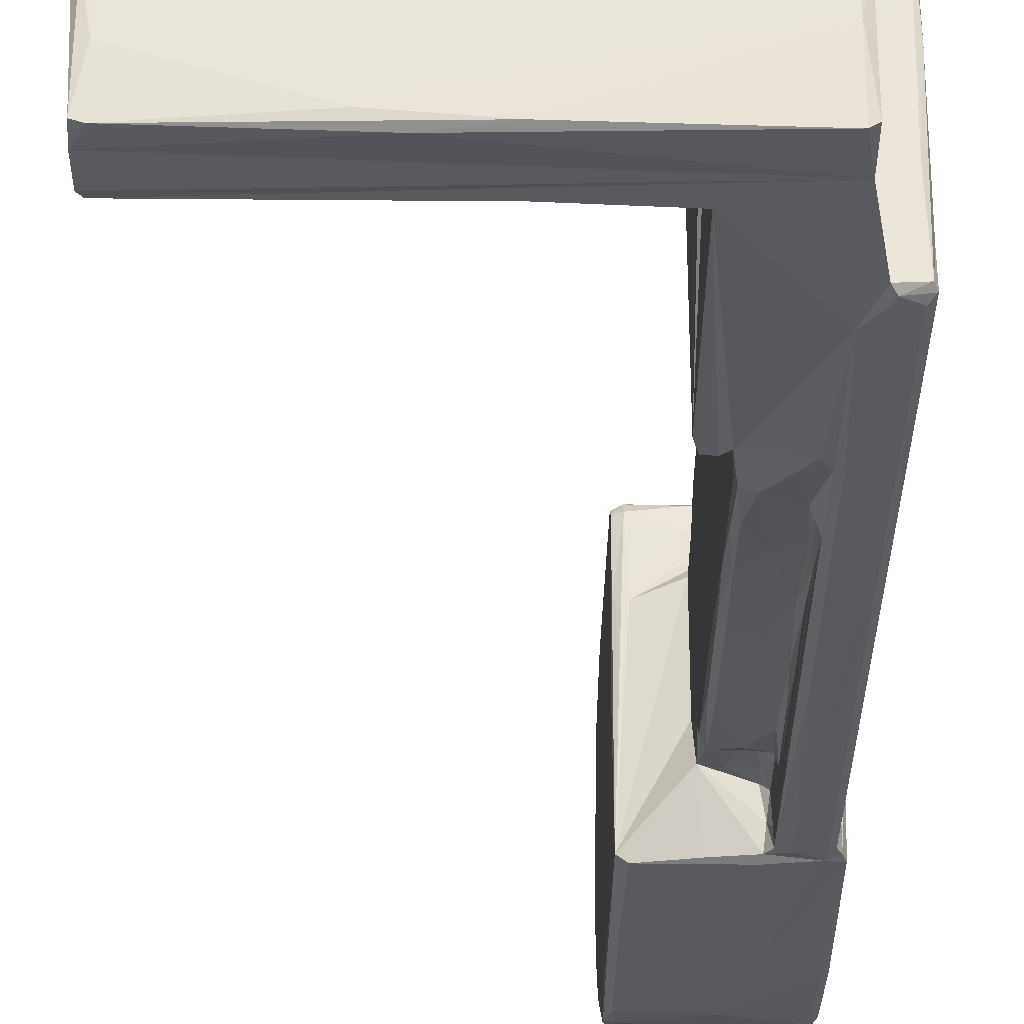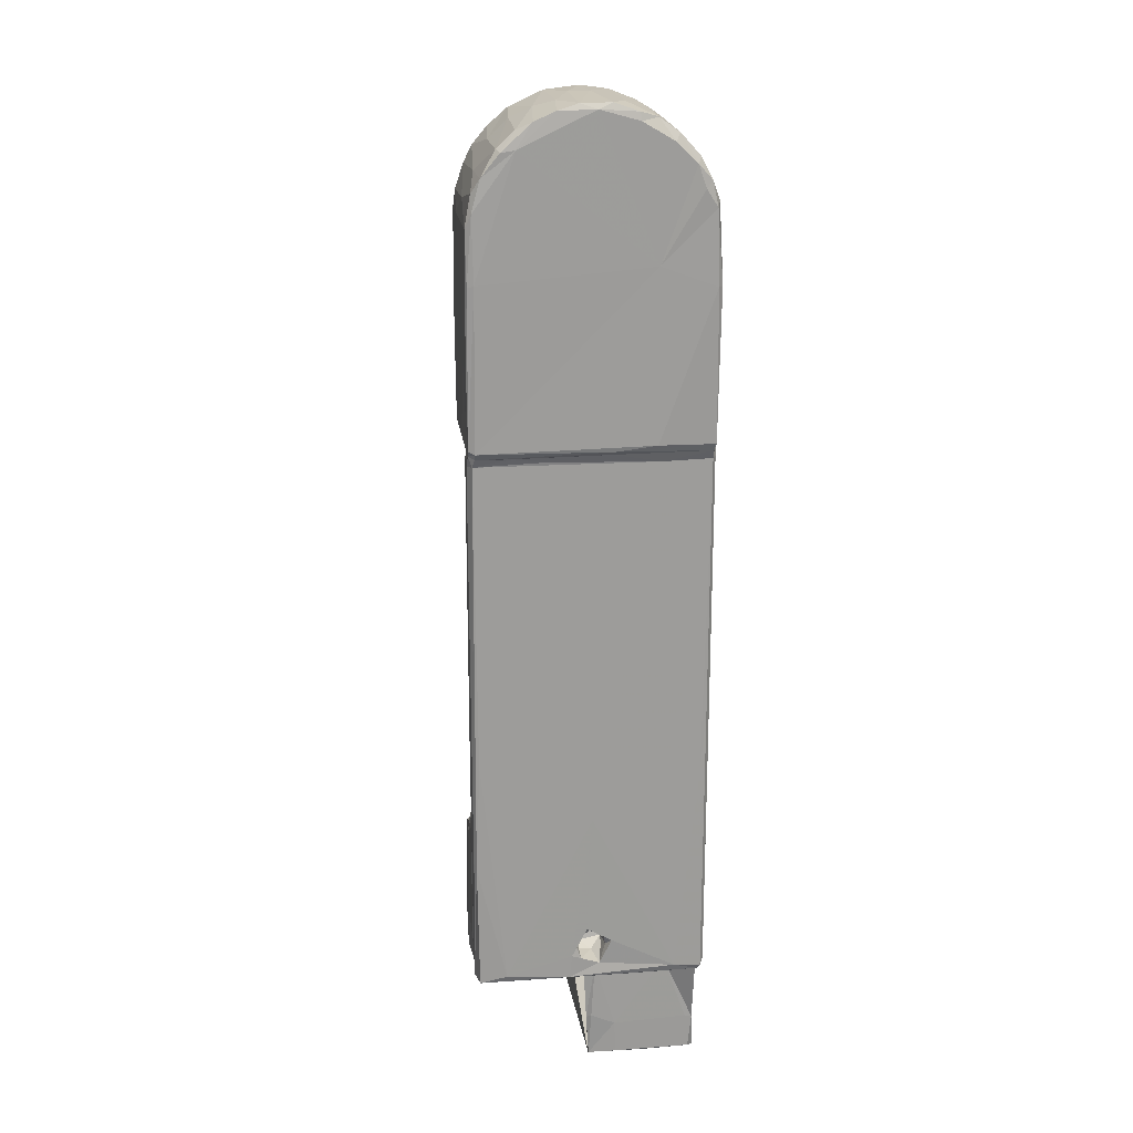
<metadata>
{"format":"obj","ext":"obj","renderer":"f3d","projection":"perspective","resolution":1024,"background":"white","views":[{"elev":-31.1,"azim":179.3,"up":"+Y"},{"elev":20.4,"azim":-97.8,"up":"+Z"}]}
</metadata>
<code>
v 0.01214 -0.00515 0.000485
v 0.000842 0.009989 0.0104
v -0.000639 0.01325 0.05868
v -0.004152 -0.001206 0.05838
v -0.007754 -0.000758 0.05785
v -0.00089 0.003055 0.03884
v -0.000929 -0.000634 0.05364
v -0.007748 -0.004376 0.02979
v -0.007748 0.004897 0.02584
v -0.00446 -0.003218 0.05849
v -0.004649 -0.001745 0.05795
v -0.0047 -0.00385 0.05774
v -0.00473 -0.004864 0.05795
v -0.00474 -0.004863 0.04849
v -0.004668 -0.001745 0.05518
v -0.004587 -0.001686 0.05373
v -0.003176 -0.00219 0.05298
v -0.001445 -0.004933 0.05886
v -0.003226 0.0111 0.0569
v -0.002857 0.01253 0.05253
v -0.003056 0.01461 0.02595
v -0.000756 0.01515 0.01059
v 0.008908 0.002598 9e-06
v -0.003341 -0.005019 0.02336
v -0.002297 -0.001096 0.0567
v -0.00225 0.01268 0.08303
v -0.002897 0.01128 0.05365
v -0.001912 0.0151 0.02263
v -0.001478 0.01473 0.01022
v -0.003235 -0.002793 0.04749
v -0.002949 -0.002673 0.05188
v -0.001212 -0.002399 0.05251
v -0.001539 -0.001424 0.05348
v -0.003628 0.01485 0.0788
v -0.003111 0.01515 0.05932
v -0.00342 0.0112 0.05846
v -0.001304 0.01102 0.05668
v -0.001186 0.01114 0.05353
v -0.001395 0.0122 0.05285
v -0.00141 0.01275 0.04892
v -0.003132 0.01336 0.03649
v -0.001203 0.01328 0.03529
v -0.001206 0.01411 0.02819
v -0.00117 0.0145 0.02518
v -0.001887 -0.004669 0.02563
v -0.001363 -0.004111 0.02912
v -0.001371 -0.003546 0.03402
v -0.002799 -0.003793 0.03193
v -0.001399 -0.003119 0.03965
v -0.001383 -0.002782 0.0476
v -0.00096 0.01201 0.05246
v -0.000938 0.01059 0.05443
v -0.007742 -0.00482 0.05795
v -0.008098 -0.004797 0.05872
v -0.008092 0.003478 0.05868
v -0.007772 0.008831 0.05816
v -0.00793 0.01155 0.05858
v -0.007716 0.01475 0.05795
v -0.008033 0.01457 0.05865
v -0.008146 0.01516 0.06626
v -0.005447 0.01516 0.0657
v -0.008172 0.01508 0.07715
v -0.007832 0.01456 0.07978
v -0.007846 0.0126 0.08311
v -0.007874 0.01108 0.0845
v -0.008295 0.009773 0.08515
v -0.008118 0.006205 0.08646
v -0.008162 0.003637 0.08647
v -0.008318 0.001571 0.08576
v -0.007843 -0.001617 0.08408
v -0.007859 -0.003267 0.08226
v -0.007867 -0.004809 0.07885
v -0.008146 -0.005143 0.07216
v -0.008327 -0.00495 0.05932
v -0.007304 -0.005097 0.05795
v -0.006567 -0.005157 0.03584
v -0.007304 -0.005118 0.03466
v -0.007304 -0.005117 0.01122
v -0.006173 -0.00512 0.01059
v -0.007304 0.00087 0.0102
v -0.006236 -0.000658 0.01017
v -0.005989 0.01499 0.01031
v -0.006173 0.01513 0.01059
v -0.006094 0.01516 0.01122
v -0.007304 0.01513 0.02096
v -0.006936 0.01513 0.05785
v -0.007466 0.01505 0.05882
v -0.004686 0.01403 0.08103
v -0.007847 6.2e-05 0.08528
v -0.005084 -0.005159 0.06886
v -0.004109 -0.005131 0.05921
v -0.007206 -0.00508 0.05885
v -0.005647 -0.005111 0.0579
v -0.005989 -0.005142 0.01122
v -0.006567 0.01516 0.03526
v -0.000806 0.0151 0.07715
v -0.002158 0.01098 0.08462
v -0.003086 -0.005102 0.07698
v -0.005199 -0.0051 0.04124
v -0.00562 -0.00516 0.03497
v -0.005199 -0.0051 0.02311
v -0.005851 -0.004797 0.01017
v -0.005553 0.00518 0.01018
v -0.00541 0.009856 0.0102
v -0.005989 0.01457 0.01018
v -0.005199 0.0151 0.01906
v -0.00562 0.01516 0.03373
v -0.005199 0.0151 0.03999
v -0.00541 0.01511 0.05795
v -0.005235 0.002314 0.0862
v -0.003377 -0.001111 0.08453
v -0.004365 0.01491 0.05876
v -0.00453 0.01274 0.05839
v -0.004526 0.0114 0.05795
v -0.004698 0.01248 0.05774
v -0.004752 0.01477 0.05795
v -0.004698 0.01257 0.05482
v -0.004543 0.0114 0.0556
v -0.004521 0.01161 0.05374
v -0.003732 0.01198 0.05319
v -0.004502 0.01274 0.05265
v -0.003397 0.01273 0.05078
v -0.003205 0.01287 0.04509
v -0.00434 0.01297 0.04361
v -0.004388 0.01333 0.03773
v -0.003112 0.01401 0.03004
v -0.004639 0.01491 0.02456
v -0.004473 0.01505 0.02217
v -0.004147 0.01513 0.01386
v -0.004308 0.01487 0.01039
v -0.004199 0.007846 0.0102
v -0.004453 0.00519 0.01021
v -0.003936 0.00464 7.1e-05
v -0.004423 0.004677 0.000367
v -0.004134 -0.004958 0.000274
v -0.004147 -0.00511 0.02217
v -0.004057 -0.004485 0.02691
v -0.004472 -0.004394 0.02839
v -0.004383 -0.003972 0.0309
v -0.004286 -0.003401 0.03648
v -0.003147 -0.003069 0.04072
v -0.004478 -0.00307 0.04309
v -0.00469 -0.003534 0.04352
v -0.004626 -0.003113 0.04731
v -0.004335 -0.002789 0.04963
v -0.0047 -0.003518 0.05085
v -0.004677 -0.002929 0.05306
v -0.004437 -0.002351 0.05294
v -0.004696 -0.004166 0.04151
v -0.00464 -0.003745 0.0369
v -0.004661 -0.004271 0.03272
v -0.004725 -0.004859 0.02881
v -0.004778 -0.004947 0.02336
v -0.004778 -0.004952 0.01317
v -0.004697 -0.002109 0.009748
v -0.004778 -0.000987 0.01012
v -0.004683 0.004149 0.009748
v -0.004666 0.004465 0.004399
v -0.004698 0.002335 0.003462
v -0.004369 0.004892 0.004123
v -0.004663 0.002233 0.000485
v -0.004692 -0.004166 0.003682
v -0.004654 -0.004481 0.000485
v -0.004654 -0.004797 0.00354
v -0.004123 -0.000283 4.8e-05
v -0.004778 0.009943 0.01035
v -0.004802 0.01499 0.01346
v -0.00462 0.01472 0.0269
v -0.004814 0.01497 0.02975
v -0.004814 0.01497 0.04176
v -0.004696 0.01358 0.0506
v -0.004679 0.01331 0.04987
v -0.004444 0.01286 0.04916
v -0.004641 0.01331 0.04307
v -0.004678 0.01388 0.03843
v -0.0047 0.01457 0.04251
v -0.004688 0.01457 0.03217
v -0.004617 0.01393 0.03381
v -0.004412 0.01402 0.03099
v -0.003292 0.01183 0.05874
v -0.003563 0.01369 0.0587
v -0.007674 0.01492 0.02173
v -0.007748 0.01241 0.01101
v -0.007748 -0.002459 0.01101
v -0.007615 0.004217 0.0117
v -0.006015 0.00387 0.01248
v -0.006885 0.003596 0.01316
v -0.005765 0.005793 0.01219
v -0.005818 0.006361 0.01333
v -0.00609 0.004991 0.01476
v -0.004899 0.003745 0.0129
v -0.00567 0.003928 0.01421
v -0.005257 0.005927 0.01431
v -0.00477 0.004954 0.0147
v -0.004767 0.00564 0.01244
v -0.005647 0.004675 0.01197
v -0.004703 0.004704 0.01336
v -0.007742 0.003144 0.01394
v -0.007516 0.003875 0.01452
v -0.000992 -0.003641 0.03039
v -0.001198 0.01371 0.03125
v -0.000942 -0.002969 0.03438
v -0.000997 -0.002883 0.03814
v -0.000987 0.01269 0.04126
v -0.000896 -0.002024 0.04288
v -0.000892 0.0122 0.04223
v -0.001008 -0.002514 0.0466
v -0.001006 0.01244 0.04994
v -0.00134 0.013 0.04149
v -0.000903 -0.003751 0.02589
v -0.000902 0.01329 0.02939
v -0.001036 -0.0044 0.02566
v -0.000881 0.01187 0.02357
v -0.000852 0.008234 0.02322
v -0.000714 -0.004166 0.0231
v -0.001105 0.01499 0.0232
v -0.000568 0.009269 0.02298
v 6.3e-05 0.006662 0.02288
v -9.5e-05 -0.004601 0.02289
v -0.000475 0.00756 0.01017
v 0.000274 0.01516 0.01348
v -0.00188 0.01516 0.01454
v 0.000569 0.01499 0.02246
v -0.000252 0.01457 0.02293
v 0.000717 0.01436 0.02281
v 0.000717 0.009386 0.02281
v 0.000711 -0.004597 0.02281
v 0.000986 -0.004166 0.02217
v 0.00096 0.009202 0.02238
v 0.001015 0.008382 0.02196
v 0.000981 0.01436 0.02217
v 0.000775 0.01505 0.01435
v 0.001007 0.01436 0.01448
v 0.000787 0.0148 0.01043
v 0.001191 0.000893 0.005301
v 0.001122 -0.004835 0.005416
v 0.0018 -0.001188 0.005091
v 0.006333 0.004899 0.004727
v 0.01052 0.004816 0.000129
v 0.00732 0.004465 1.4e-05
v 0.01093 -0.001773 0.005089
v 0.007081 0.004465 0.005089
v 0.0096 0.005 0.000485
v 0.007836 -0.004797 0.005089
v 0.01419 -0.004376 9e-06
v 0.008086 -0.00484 3.7e-05
v 0.02406 0.004465 0.005089
v 0.02366 0.004893 0.004714
v 0.02364 0.00499 0.003058
v 0.02364 0.00492 0.00033
v 0.02364 0.004465 2.4e-05
v 0.02364 -0.001429 2e-05
v 0.02364 -0.004984 0.000264
v 0.02441 0.004687 0.001456
v 0.02437 -0.004915 0.004485
v 0.02406 -0.004797 0.005088
v 0.02448 -0.002218 0.004485
v 0.02427 -0.002455 0.005089
v 0.02438 0.004678 0.004472
v 0.02451 -0.00203 0.002325
v 0.02451 0.000745 0.000485
v 0.0243 -0.004761 0.00028
v 0.02439 -0.004936 0.00192
v 0.0242 0.001926 7.3e-05
v 0.02421 0.004636 0.000252
v -0.007736 -0.004815 0.03534
v -0.007748 0.01457 0.03146
v -0.007739 0.005332 0.01522
v -0.007382 0.005126 0.01485
v -0.007494 0.006389 0.01384
v -0.007476 0.005793 0.01211
v -0.007743 0.006663 0.01261
v -0.007733 -0.00481 0.01077
v -0.00752 -0.004587 0.01036
v -0.007737 0.006876 0.01052
v -0.007505 0.01476 0.01041
v -0.008419 0.003133 0.05901
v -0.00851 -0.000173 0.05943
v -0.008465 0.01457 0.05921
v -0.008265 0.01507 0.05943
v -0.008508 -0.004797 0.07215
v -0.008509 0.01445 0.07279
v -0.00851 -8.7e-05 0.07393
v -0.008382 0.01499 0.07263
v -0.008435 -0.004587 0.07834
v -0.008507 -0.003623 0.07985
v -0.008418 0.01457 0.07832
v -0.008287 0.01384 0.08099
v -0.008255 -0.004166 0.08042
v -0.008479 -0.001174 0.08349
v -0.008467 -0.002955 0.08177
v -0.00842 0.01231 0.0829
v -0.008507 0.01114 0.08307
v -0.008299 0.008004 0.08591
v -0.008463 0.00482 0.086
v -0.008496 0.001492 0.08506
v -0.001062 -0.000795 0.05706
v -0.000929 0.002105 0.058
v -0.000935 0.01015 0.05799
v -0.003369 0.009242 0.08564
v -0.000884 0.01152 0.05876
v -0.001191 0.01099 0.05859
v -0.003824 -0.004014 0.08106
v -0.001068 0.0148 0.05882
v 0.001958 -0.00516 0.06586
v -0.002265 -0.004793 0.07909
v 0.002168 -0.00418 0.08069
v -0.002818 -0.002545 0.08319
v 0.00235 -0.001307 0.08436
v -0.000511 0.000203 0.08537
v -0.001795 0.004518 0.08656
v 0.00249 0.004756 0.08647
v -0.00153 0.006254 0.08651
v -0.004702 0.007585 0.08625
v 0.002484 0.0122 0.08339
v 0.002168 0.01515 0.06721
v 0.002168 0.01436 0.0587
v 0.001958 0.009224 0.05867
v 0.002816 0.009458 0.05898
v 0.002379 0.008767 0.05871
v 0.002168 -0.005099 0.05921
v 0.002379 -0.005131 0.06646
v 0.002859 -0.00488 0.07164
v 0.002379 -0.005112 0.07663
v 0.002813 -0.00479 0.0784
v 0.002274 -0.004926 0.07846
v 0.002747 -0.004009 0.08057
v 0.002116 -0.002881 0.08277
v 0.002588 0.000244 0.08528
v 0.002372 0.007652 0.08615
v 0.002171 0.01056 0.08488
v 0.002549 0.01415 0.0805
v 0.002583 0.01485 0.07839
v 0.002584 0.01505 0.07684
v 0.002797 0.01499 0.071
v 0.002845 0.01476 0.05932
v 0.002168 0.01509 0.05919
v 0.002816 0.01436 0.05898
v 0.002852 -0.00461 0.05921
v 0.00292 0.01457 0.07333
v 0.00292 0.00185 0.0748
v 0.00292 -0.004376 0.07302
v 0.00292 0.005192 0.05943
v 0.002905 0.01351 0.08022
v 0.002365 0.01346 0.08192
v 0.002729 -0.002379 0.08309
v 0.002859 0.009859 0.08477
v 0.002911 -0.002771 0.08103
v 0.002855 -0.000892 0.08417
v 0.002913 0.002307 0.08537
v 0.002868 0.007307 0.08578
v 0.00253 0.002378 0.08612
v -0.000891 -0.00185 0.05195
v -0.004261 -0.004841 0.05865
v -0.004147 -0.001121 0.05686
v -0.003726 -0.001232 0.05371
f 134 160 133
f 160 132 133
f 132 235 133
f 132 228 235
f 228 236 235
f 228 227 236
f 227 219 236
f 219 215 236
f 215 154 236
f 154 102 236
f 102 164 236
f 164 244 236
f 164 256 244
f 164 255 256
f 164 263 255
f 164 1 263
f 164 135 1
f 154 79 102
f 1 253 263
f 215 136 154
f 215 24 136
f 215 212 24
f 212 45 24
f 160 157 132
f 132 220 228
f 220 2 228
f 2 234 228
f 234 233 228
f 102 155 164
f 233 230 228
f 155 162 164
f 235 238 133
f 238 243 133
f 238 248 243
f 248 249 243
f 235 242 238
f 102 156 155
f 132 131 220
f 235 237 242
f 215 210 212
f 243 239 133
f 297 10 4
f 297 354 10
f 297 18 354
f 297 321 18
f 297 339 321
f 297 298 339
f 298 299 339
f 299 318 339
f 318 320 339
f 4 25 297
f 4 355 25
f 299 302 318
f 299 37 302
f 302 301 318
f 320 319 339
f 301 3 318
f 58 267 5
f 267 9 5
f 9 8 5
f 354 91 92
f 354 13 10
f 4 10 11
f 11 15 355
f 11 12 15
f 12 146 15
f 12 149 146
f 12 13 149
f 13 14 149
f 14 13 99
f 13 93 99
f 355 15 356
f 15 16 356
f 15 146 16
f 146 147 16
f 16 147 148
f 148 145 31
f 148 147 145
f 147 144 145
f 33 25 356
f 25 355 356
f 354 18 91
f 35 304 112
f 304 181 112
f 304 3 181
f 128 28 129
f 28 222 129
f 129 222 130
f 222 22 130
f 22 29 130
f 29 220 130
f 220 131 130
f 239 240 133
f 240 23 133
f 23 165 133
f 23 245 165
f 245 246 165
f 246 135 165
f 246 1 135
f 45 137 24
f 45 48 137
f 48 141 140
f 50 31 30
f 207 32 50
f 37 52 38
f 39 51 40
f 51 208 40
f 208 204 40
f 209 204 42
f 212 46 45
f 212 200 46
f 200 47 46
f 202 203 47
f 203 49 47
f 203 207 49
f 207 50 49
f 7 205 6
f 297 33 7
f 33 353 7
f 32 207 353
f 353 33 32
f 37 299 52
f 299 298 52
f 298 6 52
f 298 7 6
f 298 297 7
f 322 305 321
f 322 324 305
f 324 98 305
f 324 326 98
f 326 306 98
f 326 307 306
f 326 327 307
f 346 309 328
f 329 310 309
f 329 352 310
f 110 352 311
f 352 312 311
f 312 330 313
f 313 330 314
f 332 333 34
f 34 333 96
f 333 334 96
f 96 334 316
f 320 318 317
f 348 327 325
f 348 346 327
f 346 348 349
f 349 329 309
f 349 350 329
f 329 350 352
f 352 350 312
f 315 344 345
f 345 344 332
f 332 344 333
f 330 312 351
f 312 350 351
f 351 350 341
f 351 341 347
f 350 348 341
f 350 349 348
f 315 347 344
f 344 347 341
f 348 342 341
f 344 341 340
f 334 340 335
f 316 335 337
f 335 336 337
f 335 340 336
f 341 342 343
f 342 339 343
f 343 319 338
f 336 343 338
f 340 341 336
f 341 343 336
f 342 323 339
f 343 339 319
f 338 319 317
f 319 320 317
f 336 338 337
f 338 317 337
f 334 335 316
f 333 344 334
f 344 340 334
f 348 325 342
f 325 323 342
f 347 315 331
f 330 347 331
f 351 347 330
f 346 349 309
f 327 346 328
f 327 328 307
f 325 327 326
f 325 326 324
f 323 325 324
f 323 324 322
f 339 323 321
f 323 322 321
f 317 318 3
f 317 3 304
f 337 317 304
f 35 337 304
f 61 316 35
f 316 337 35
f 96 316 61
f 332 34 88
f 345 332 88
f 26 345 88
f 315 345 26
f 97 331 26
f 331 315 26
f 300 331 97
f 330 331 300
f 314 330 300
f 311 312 313
f 310 352 110
f 309 310 111
f 308 328 111
f 328 309 111
f 303 328 308
f 307 328 303
f 307 303 306
f 305 98 90
f 321 305 91
f 305 90 91
f 321 91 18
f 3 301 181
f 39 38 51
f 38 52 51
f 5 56 58
f 77 75 266
f 75 53 266
f 75 92 53
f 54 92 74
f 57 55 59
f 59 279 87
f 284 60 280
f 284 62 60
f 284 287 62
f 287 63 62
f 287 288 63
f 292 64 288
f 292 65 64
f 67 313 314
f 295 68 67
f 295 69 68
f 89 290 70
f 291 71 70
f 71 291 289
f 285 72 289
f 306 72 98
f 72 285 73
f 285 281 73
f 73 281 74
f 54 277 55
f 74 281 278
f 281 283 278
f 55 277 59
f 277 279 59
f 278 283 279
f 283 282 279
f 285 286 283
f 293 287 282
f 283 293 282
f 285 289 286
f 291 70 290
f 293 66 292
f 66 65 292
f 290 89 296
f 296 295 283
f 295 67 294
f 69 295 296
f 89 69 296
f 283 295 293
f 295 294 293
f 293 294 66
f 290 296 283
f 291 290 283
f 293 292 288
f 286 291 283
f 289 291 286
f 293 288 287
f 281 285 283
f 282 287 284
f 279 282 280
f 282 284 280
f 279 280 87
f 277 278 279
f 54 74 277
f 74 278 277
f 78 77 266
f 78 266 273
f 79 78 273
f 274 79 273
f 80 274 275
f 80 275 276
f 103 81 105
f 276 182 83
f 182 85 83
f 183 267 182
f 9 267 183
f 272 9 183
f 184 198 185
f 9 198 184
f 8 9 184
f 273 266 184
f 266 8 184
f 186 196 185
f 185 196 271
f 196 188 271
f 188 189 271
f 189 270 271
f 189 193 270
f 270 193 269
f 193 190 269
f 190 192 269
f 192 199 269
f 268 272 270
f 270 269 268
f 270 272 271
f 185 271 272
f 269 199 268
f 272 268 9
f 210 202 200
f 201 211 43
f 6 210 213
f 211 6 213
f 211 213 44
f 213 224 216
f 213 217 224
f 213 214 217
f 214 215 217
f 216 223 28
f 234 2 29
f 2 220 29
f 234 29 22
f 221 232 22
f 232 234 22
f 28 223 221
f 223 232 221
f 225 231 223
f 226 227 228
f 226 228 229
f 231 230 233
f 225 226 231
f 226 229 231
f 223 231 232
f 231 233 232
f 232 233 234
f 244 241 237
f 242 248 238
f 249 250 243
f 250 239 243
f 250 251 239
f 251 240 239
f 251 252 240
f 252 23 240
f 256 258 241
f 241 258 247
f 247 259 248
f 248 259 249
f 259 254 249
f 249 254 250
f 254 265 250
f 265 264 251
f 264 252 251
f 261 264 265
f 261 262 264
f 260 263 261
f 263 262 261
f 254 260 265
f 260 261 265
f 258 257 247
f 257 259 247
f 256 255 258
f 255 257 258
f 257 255 260
f 255 263 260
f 259 257 254
f 257 260 254
f 262 263 253
f 262 253 252
f 264 262 252
f 265 251 250
f 242 247 248
f 241 247 242
f 244 256 241
f 253 1 246
f 252 253 245
f 253 246 245
f 252 245 23
f 237 241 242
f 235 236 237
f 236 244 237
f 229 230 231
f 229 228 230
f 219 227 218
f 227 226 218
f 226 225 218
f 218 225 224
f 224 225 223
f 28 221 222
f 222 221 22
f 219 218 215
f 215 218 217
f 217 218 224
f 224 223 216
f 213 210 214
f 210 215 214
f 44 213 216
f 43 211 44
f 200 212 210
f 202 47 200
f 206 6 211
f 42 206 211
f 204 206 42
f 209 40 204
f 208 206 204
f 207 203 205
f 203 202 205
f 205 202 6
f 42 211 201
f 202 210 6
f 198 9 268
f 198 268 199
f 199 187 198
f 199 192 187
f 187 191 186
f 192 191 187
f 192 197 191
f 197 192 194
f 193 197 194
f 197 193 195
f 191 197 195
f 186 191 196
f 191 195 196
f 196 195 188
f 188 195 189
f 195 193 189
f 194 190 193
f 194 192 190
f 187 186 185
f 187 185 198
f 273 184 274
f 274 184 275
f 184 185 275
f 185 272 275
f 272 183 275
f 275 183 276
f 183 182 276
f 182 58 85
f 58 86 85
f 58 87 86
f 100 93 76
f 100 76 94
f 104 103 105
f 95 107 84
f 86 109 95
f 109 107 95
f 87 109 86
f 13 354 93
f 354 92 93
f 152 14 99
f 152 99 101
f 153 152 101
f 154 153 101
f 154 101 94
f 154 94 79
f 166 132 104
f 132 103 104
f 130 166 105
f 166 104 105
f 130 105 82
f 130 82 83
f 106 167 83
f 167 130 83
f 128 167 106
f 127 128 106
f 168 127 106
f 169 168 106
f 108 169 106
f 170 169 108
f 109 116 108
f 116 170 108
f 87 112 109
f 112 116 109
f 35 112 87
f 181 113 112
f 112 113 116
f 181 180 113
f 113 180 36
f 36 19 114
f 114 19 118
f 113 114 115
f 113 115 116
f 118 19 119
f 19 27 119
f 117 121 171
f 173 121 122
f 174 173 124
f 174 124 125
f 178 175 125
f 127 28 128
f 167 128 129
f 167 129 130
f 179 168 169
f 177 179 169
f 170 177 169
f 176 177 170
f 172 174 171
f 171 174 175
f 174 125 175
f 178 179 177
f 175 178 177
f 176 175 177
f 171 175 176
f 172 173 174
f 171 121 172
f 121 173 172
f 131 166 130
f 131 132 166
f 165 161 134
f 165 134 133
f 163 161 165
f 135 163 165
f 164 163 135
f 81 156 102
f 162 155 159
f 155 157 159
f 132 156 103
f 156 81 103
f 159 157 158
f 164 162 163
f 163 162 161
f 162 159 161
f 161 159 134
f 159 158 134
f 158 160 134
f 158 157 160
f 157 156 132
f 157 155 156
f 136 153 154
f 136 24 153
f 24 137 153
f 138 152 137
f 151 138 139
f 140 151 139
f 150 151 140
f 143 150 142
f 143 149 150
f 14 152 149
f 149 152 151
f 137 152 153
f 151 152 138
f 149 151 150
f 144 143 142
f 146 149 143
f 141 145 142
f 141 30 145
f 147 146 144
f 146 143 144
f 145 144 142
f 142 150 140
f 140 141 142
f 48 140 139
f 137 48 139
f 137 139 138
f 21 28 127
f 168 21 127
f 126 21 168
f 179 126 168
f 41 126 179
f 178 41 179
f 125 41 178
f 124 41 125
f 123 41 124
f 123 124 173
f 122 123 173
f 121 20 122
f 20 121 120
f 121 119 120
f 27 120 119
f 117 119 121
f 117 118 119
f 116 176 170
f 116 115 176
f 115 171 176
f 115 117 171
f 115 114 117
f 114 118 117
f 114 113 36
f 109 108 107
f 108 106 107
f 107 106 84
f 84 106 83
f 101 100 94
f 101 99 100
f 99 93 100
f 91 90 92
f 306 303 72
f 303 308 71
f 71 308 70
f 308 111 70
f 70 111 89
f 111 310 89
f 89 310 110
f 300 97 65
f 65 97 64
f 97 26 64
f 64 26 88
f 88 34 63
f 61 35 87
f 86 95 85
f 95 84 85
f 85 84 83
f 82 276 83
f 82 105 276
f 105 81 276
f 81 80 276
f 81 102 80
f 102 274 80
f 274 102 79
f 94 78 79
f 94 76 78
f 76 77 78
f 76 93 77
f 93 75 77
f 93 92 75
f 92 90 74
f 90 73 74
f 90 98 73
f 98 72 73
f 72 303 289
f 303 71 289
f 89 110 69
f 69 110 68
f 110 311 68
f 68 311 67
f 311 313 67
f 314 294 67
f 314 300 294
f 294 300 66
f 300 65 66
f 64 88 288
f 288 88 63
f 63 34 62
f 34 96 62
f 62 96 60
f 96 61 60
f 60 61 280
f 61 87 280
f 59 87 58
f 56 57 58
f 57 59 58
f 5 55 56
f 55 57 56
f 53 54 5
f 54 55 5
f 92 54 53
f 266 53 8
f 53 5 8
f 267 58 182
f 51 52 206
f 51 206 208
f 52 6 206
f 353 205 7
f 353 207 205
f 50 30 141
f 49 50 141
f 47 49 141
f 47 141 48
f 46 47 48
f 46 48 45
f 21 44 28
f 44 216 28
f 43 44 21
f 126 43 21
f 201 43 126
f 42 201 126
f 41 42 126
f 209 42 41
f 123 209 41
f 40 209 123
f 122 40 123
f 20 39 122
f 39 40 122
f 39 20 120
f 27 39 120
f 38 39 27
f 19 37 27
f 37 38 27
f 36 37 19
f 302 37 36
f 180 301 36
f 301 302 36
f 301 180 181
f 297 25 33
f 17 33 356
f 32 33 17
f 32 17 31
f 50 32 31
f 30 31 145
f 31 17 148
f 148 17 16
f 17 356 16
f 10 13 12
f 10 12 11
f 4 11 355

</code>
